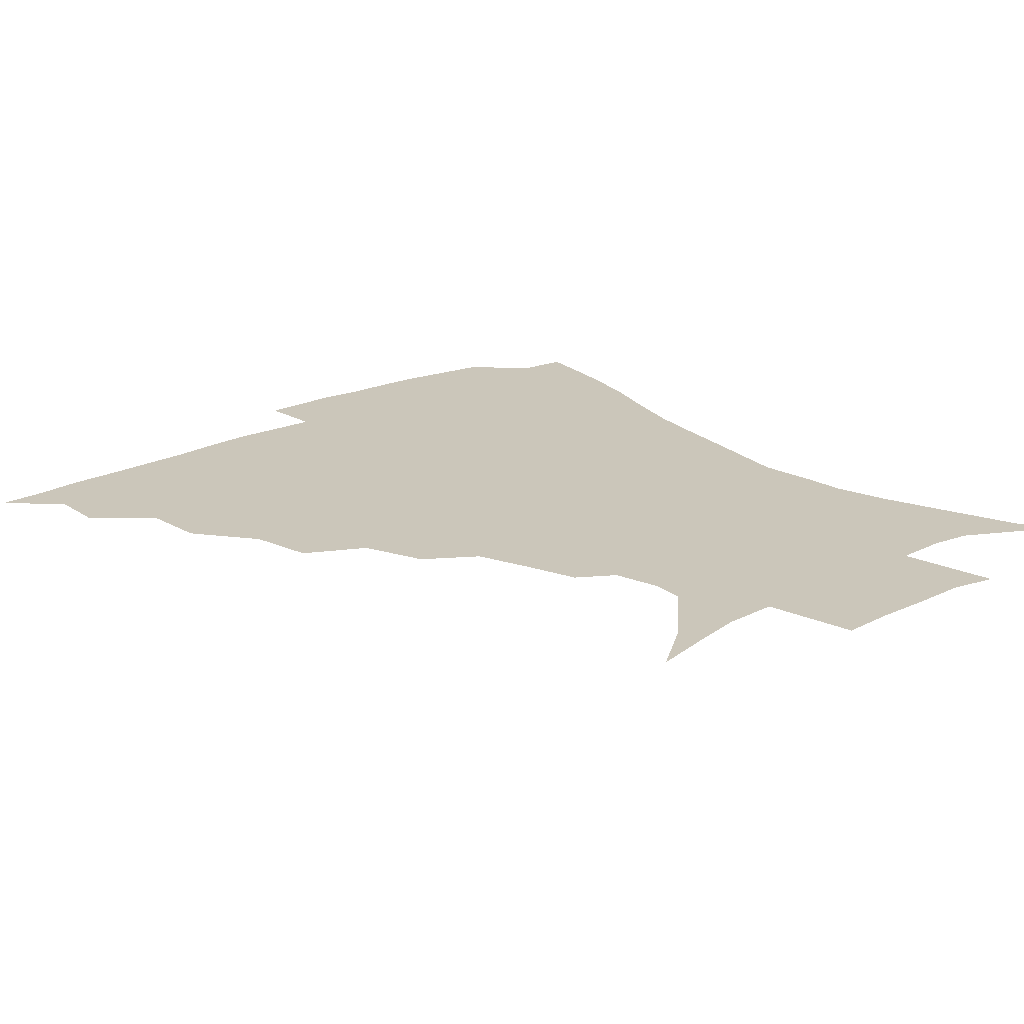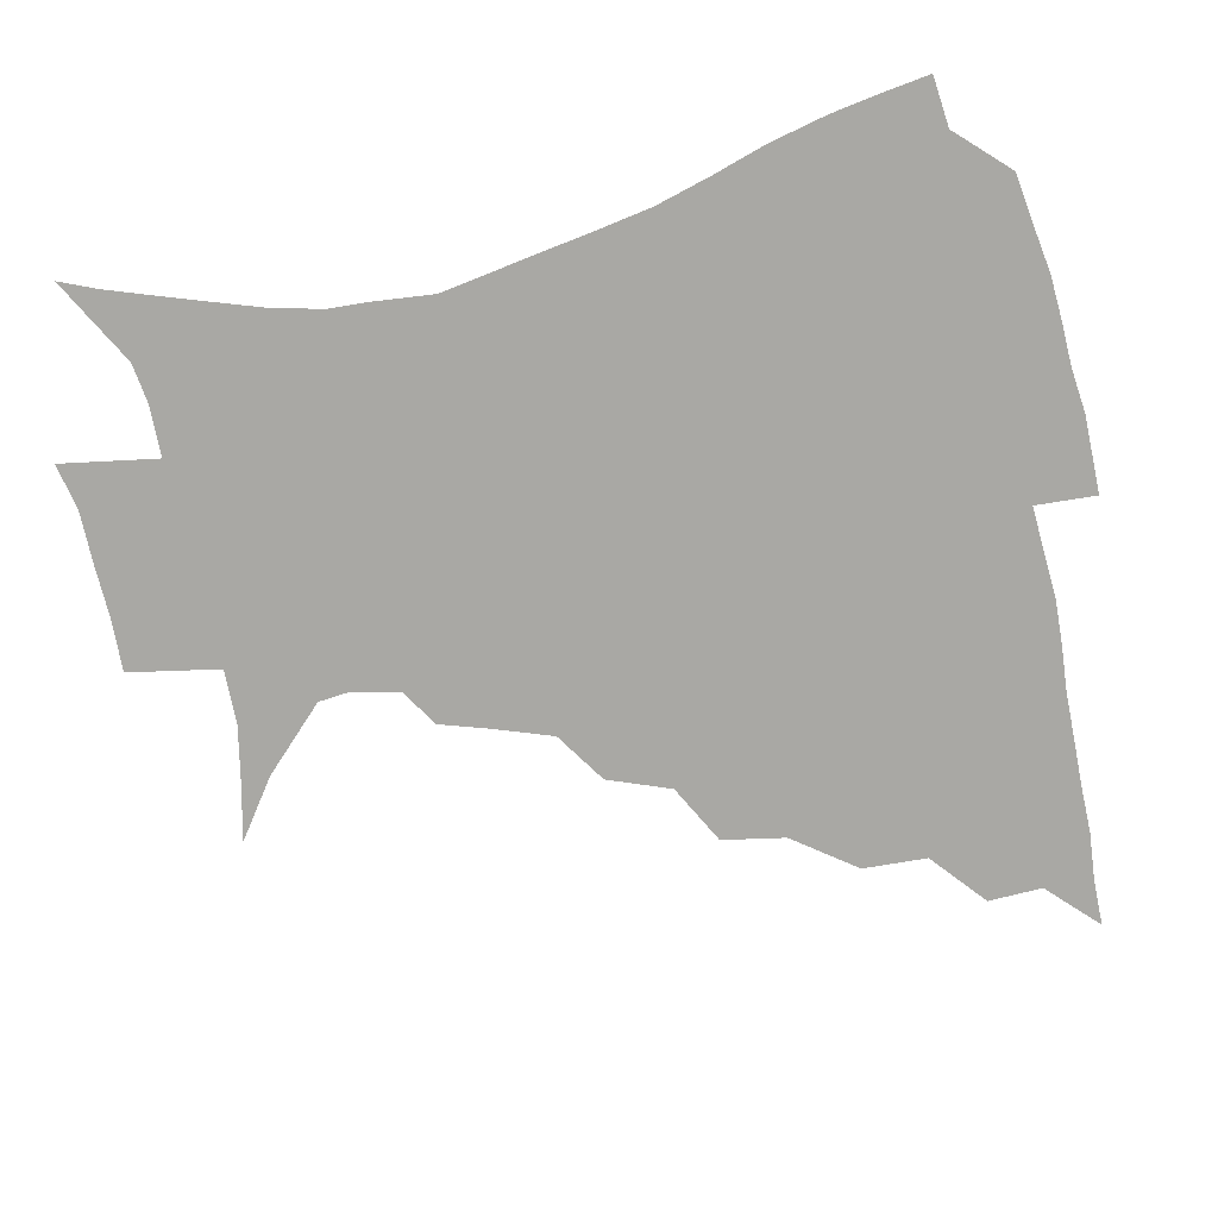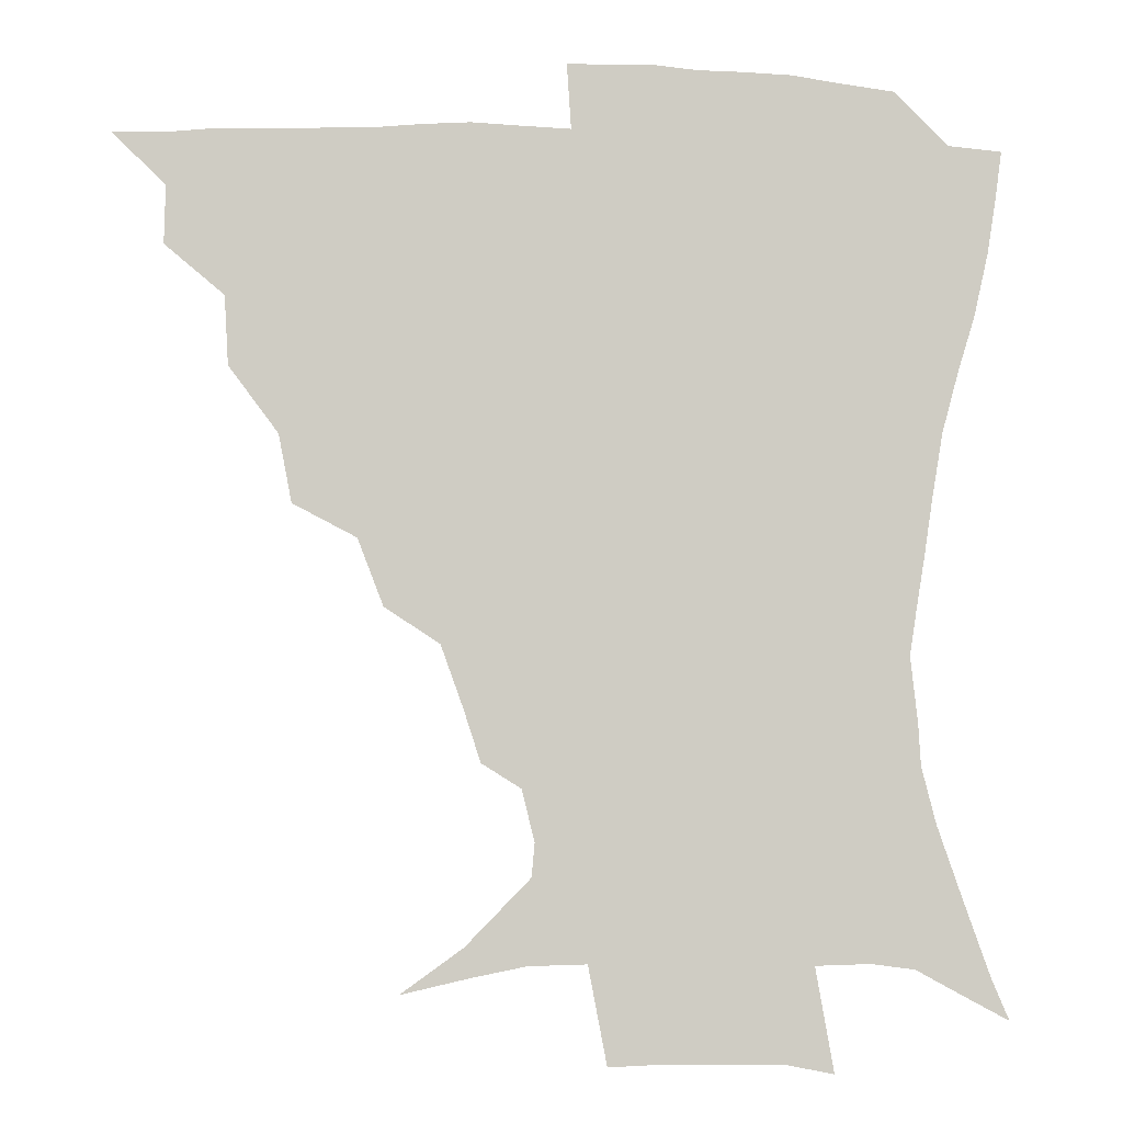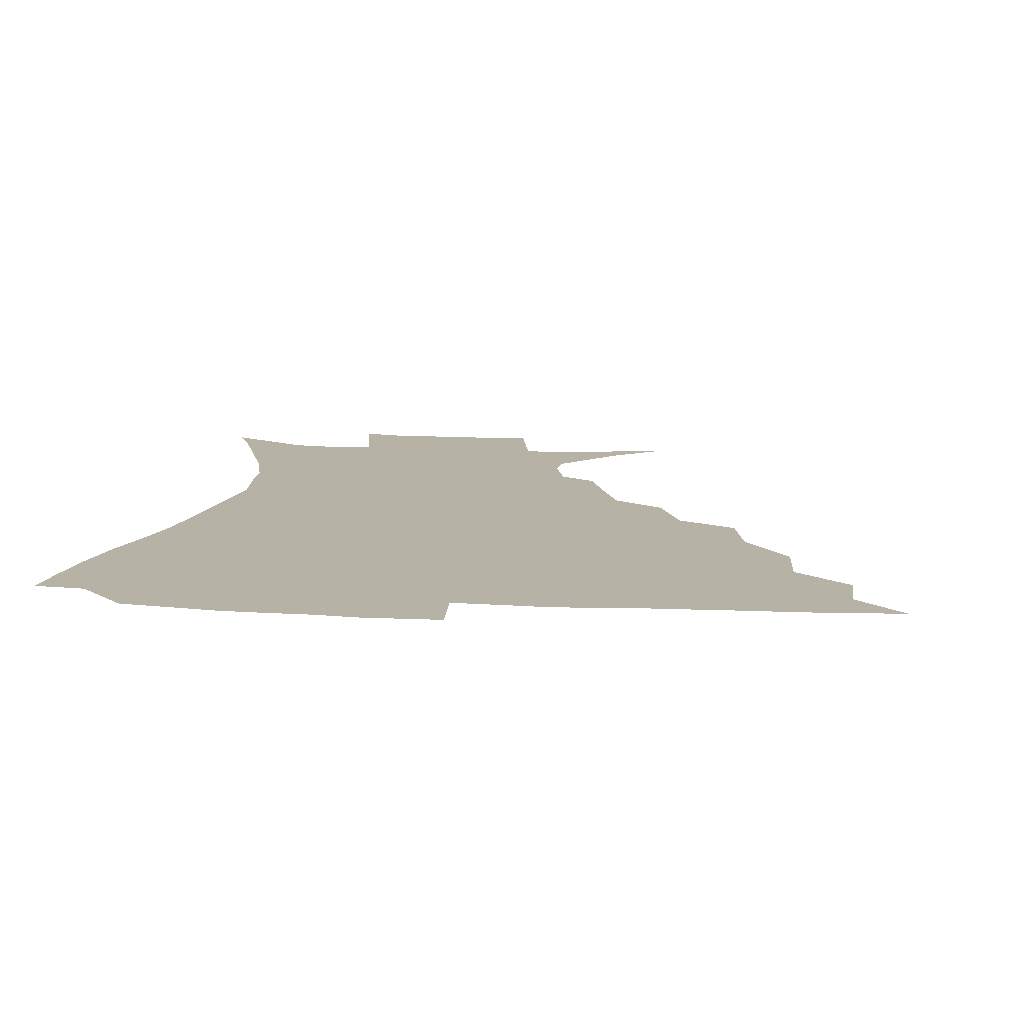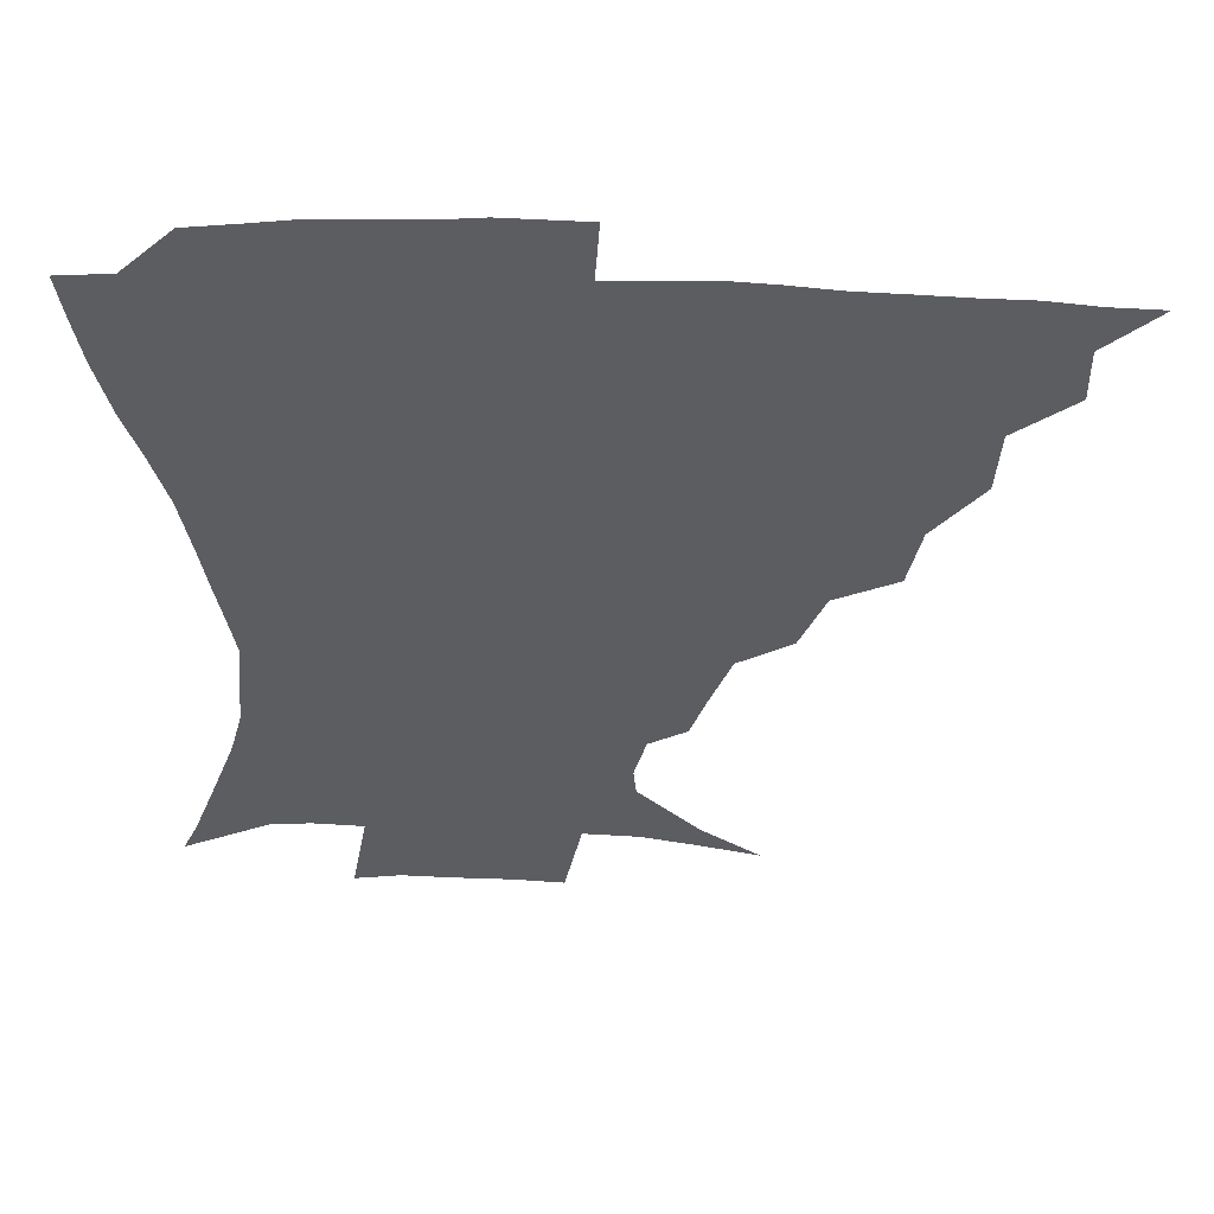
<metadata>
{"format":"obj","ext":"obj","renderer":"f3d","projection":"perspective","resolution":1024,"background":"white","views":[{"elev":21.1,"azim":-40.7,"up":"+Z"},{"elev":-74.9,"azim":102.9,"up":"+Z"},{"elev":-4.8,"azim":-3.9,"up":"+Y"},{"elev":12.2,"azim":-173.0,"up":"+Z"},{"elev":53.7,"azim":-177.3,"up":"+Y"}]}
</metadata>
<code>
v 435.7 389.8 0
v 451.5 356.2 0
v 451.9 374 0
v 451.3 390.1 0
v 470.9 319.8 0
v 469.7 341 0
v 468.9 359 0
v 467.6 374.9 0
v 466.9 391.6 0
v 490.1 278.7 0
v 486.1 299.5 0
v 487.9 327.9 0
v 486.2 345 0
v 484.4 360.4 0
v 483 376.1 0
v 482.4 391.7 0
v 517.5 248 0
v 509.6 268.5 0
v 505.5 292 0
v 505.2 316.2 0
v 502.8 331.3 0
v 501.2 346.6 0
v 500 361.6 0
v 499 376.5 0
v 497.8 392.2 0
v 546.5 201.8 0
v 541.3 217.8 0
v 534.4 237 0
v 527.4 260.6 0
v 523 282.3 0
v 520.3 300.4 0
v 519.3 319.4 0
v 517.6 333.6 0
v 516 347.9 0
v 514.8 362.4 0
v 513.9 377.2 0
v 513 392.5 0
v 522.6 134 0
v 541.7 147.7 0
v 561.5 168.1 0
v 562.5 178.3 0
v 558.6 194.2 0
v 553.3 212 0
v 548.2 231.3 0
v 543.2 247.1 0
v 538.9 271.5 0
v 536 287.7 0
v 534.2 304.4 0
v 533.2 320.7 0
v 532 334.8 0
v 530.4 348.6 0
v 529.6 363 0
v 529 377.8 0
v 528.1 393.9 0
v 543.2 138.7 0
v 561.2 156.3 0
v 569.5 170.9 0
v 568.8 186.9 0
v 565.5 207 0
v 561.5 223.4 0
v 557.2 236.7 0
v 554 258 0
v 550.8 274.9 0
v 549.2 292.1 0
v 548.2 308.3 0
v 547.3 322.6 0
v 546.8 335.8 0
v 546.1 349.6 0
v 544.4 363.6 0
v 544.4 377.9 0
v 543.1 394.7 0
v 560.3 142.2 0
v 575.4 161.9 0
v 578 177.2 0
v 576.3 195.4 0
v 574.4 213.9 0
v 570.7 228.9 0
v 567.7 244.9 0
v 565.6 264.3 0
v 563.6 280.2 0
v 562.5 295 0
v 561.6 309.1 0
v 560.6 322.2 0
v 561.9 338 0
v 560.9 350.3 0
v 560.8 363.4 0
v 559.3 378.2 0
v 558.5 393.8 0
v 578.2 142.6 0
v 586.6 166.4 0
v 587 184.4 0
v 584.7 198.9 0
v 584.3 217.2 0
v 580.2 234.1 0
v 579.2 248.6 0
v 577.1 269 0
v 576 281.1 0
v 575.3 296.4 0
v 575.7 311.8 0
v 574.9 324.2 0
v 575.1 337.4 0
v 574.7 350.3 0
v 574.6 363.7 0
v 574.1 377.2 0
v 573.3 393.1 0
v 572 413.1 0
v 583.9 112.6 0
v 592.9 147.9 0
v 596.8 167 0
v 596 185.5 0
v 596 190.3 0
v 592.6 220.3 0
v 591 232.9 0
v 589.6 254.2 0
v 588.9 269.3 0
v 588.7 284.4 0
v 588.5 298.1 0
v 588.8 312.7 0
v 589.2 325.8 0
v 588.9 337.6 0
v 589.2 350.7 0
v 588.7 364 0
v 587.9 378.3 0
v 586.8 394.7 0
v 584.5 413.3 0
v 601 113.4 0
v 605.3 147.4 0
v 607.3 169.5 0
v 606.1 186 0
v 605.2 206 0
v 602.5 223.4 0
v 602.6 237.2 0
v 600.7 254.4 0
v 600.8 270.1 0
v 600.9 283.9 0
v 601.2 296.8 0
v 601.7 311.8 0
v 602.1 324.9 0
v 602.9 338.1 0
v 603 350.8 0
v 603 363.9 0
v 602.1 378.5 0
v 600.8 394.3 0
v 597.6 413.4 0
v 618.8 113 0
v 618 147.1 0
v 617.3 170.6 0
v 616.7 189.7 0
v 614.8 206.9 0
v 613.4 221.8 0
v 612.4 240 0
v 612.5 253.7 0
v 612.2 269.8 0
v 612.9 283.9 0
v 613.8 298.3 0
v 614.7 312 0
v 615.7 325.7 0
v 616.4 338.2 0
v 617 350.7 0
v 617.1 364 0
v 616.6 378 0
v 615.7 392.6 0
v 611.9 411.9 0
v 636.1 113.1 0
v 632 142.8 0
v 628 169.2 0
v 626.8 189.2 0
v 624.3 207.1 0
v 623.5 224.7 0
v 623.4 237.3 0
v 623.1 254.2 0
v 623.6 268.8 0
v 624.7 283.9 0
v 626 296.9 0
v 627.3 311.5 0
v 628.5 325.1 0
v 629.6 337.3 0
v 631.5 350.8 0
v 632.1 363.5 0
v 631.3 377.4 0
v 630.3 392 0
v 626.1 411.6 0
v 651.3 110.1 0
v 645.7 141.9 0
v 639.7 167 0
v 636.1 190.5 0
v 634.8 205.6 0
v 633.9 220.8 0
v 633.6 235.7 0
v 633.8 251 0
v 634.8 265.1 0
v 636.1 280.4 0
v 637.5 295.5 0
v 639.2 312 0
v 641.1 323.8 0
v 642.6 335.7 0
v 644.9 350.8 0
v 645.9 363.2 0
v 646.1 376.3 0
v 645.8 389.8 0
v 640.6 410.9 0
v 662.4 142.4 0
v 652.8 164 0
v 647.5 185 0
v 644.9 202.5 0
v 643.4 219.1 0
v 643.5 233.1 0
v 644.1 247.4 0
v 645.5 260.4 0
v 646.6 278 0
v 648.5 294.5 0
v 650.8 308.3 0
v 653.3 322.6 0
v 655.7 335.7 0
v 657.7 349.5 0
v 659.3 362.6 0
v 660 375.9 0
v 659.7 389.9 0
v 656.3 408.5 0
v 675.8 140.6 0
v 666.9 158.7 0
v 659.3 179.6 0
v 656.9 194.6 0
v 653.6 213.1 0
v 653.2 227.9 0
v 653.8 242.5 0
v 655.1 256.8 0
v 656.7 273.2 0
v 658.8 289.6 0
v 661.9 303.3 0
v 664.7 320.5 0
v 668 333.1 0
v 670.6 348.2 0
v 672.8 361.5 0
v 674.3 375.2 0
v 673.8 390.3 0
v 672.4 406.3 0
v 691 132.3 0
v 681.8 150.4 0
v 673.4 170.5 0
v 669.1 186.7 0
v 664.8 204.6 0
v 663.7 218.8 0
v 664.4 231.9 0
v 664.5 248.6 0
v 666 266.1 0
v 668.9 280.8 0
v 672 296.8 0
v 675.2 314.6 0
v 680 327.8 0
v 683.1 345.4 0
v 686.6 359.4 0
v 688.6 374.3 0
v 688.6 389.8 0
v 704 125.4 0
v 698.7 137.7 0
v 694.9 148.3 0
v 689.5 163.8 0
v 682.7 183.6 0
v 678.2 200.9 0
v 677.5 213.5 0
v 675.3 233.9 0
v 677.4 247.9 0
v 679.9 263.5 0
v 682.6 281.7 0
v 685.9 301.5 0
v 690.9 320 0
v 696.2 337.2 0
v 700.5 356.6 0
v 703.1 373.1 0
v 705.2 388.2 0
v 721 391 0
f 3 4 1
f 6 7 2
f 2 7 3
f 7 8 3
f 3 8 4
f 8 9 4
f 11 12 5
f 5 12 6
f 12 13 6
f 6 13 7
f 13 14 7
f 7 14 8
f 14 15 8
f 8 15 9
f 15 16 9
f 18 19 10
f 10 19 11
f 19 20 11
f 11 20 12
f 20 21 12
f 12 21 13
f 21 22 13
f 13 22 14
f 22 23 14
f 14 23 15
f 23 24 15
f 15 24 16
f 24 25 16
f 28 29 17
f 17 29 18
f 29 30 18
f 18 30 19
f 30 31 19
f 19 31 20
f 31 32 20
f 20 32 21
f 32 33 21
f 21 33 22
f 33 34 22
f 22 34 23
f 34 35 23
f 23 35 24
f 35 36 24
f 24 36 25
f 36 37 25
f 42 43 26
f 26 43 27
f 43 44 27
f 27 44 28
f 44 45 28
f 28 45 29
f 45 46 29
f 29 46 30
f 46 47 30
f 30 47 31
f 47 48 31
f 31 48 32
f 48 49 32
f 32 49 33
f 49 50 33
f 33 50 34
f 50 51 34
f 34 51 35
f 51 52 35
f 35 52 36
f 52 53 36
f 36 53 37
f 53 54 37
f 38 55 39
f 55 56 39
f 39 56 40
f 56 57 40
f 40 57 41
f 57 58 41
f 41 58 42
f 58 59 42
f 42 59 43
f 59 60 43
f 43 60 44
f 60 61 44
f 44 61 45
f 61 62 45
f 45 62 46
f 62 63 46
f 46 63 47
f 63 64 47
f 47 64 48
f 64 65 48
f 48 65 49
f 65 66 49
f 49 66 50
f 66 67 50
f 50 67 51
f 67 68 51
f 51 68 52
f 68 69 52
f 52 69 53
f 69 70 53
f 53 70 54
f 70 71 54
f 55 72 56
f 72 73 56
f 56 73 57
f 73 74 57
f 57 74 58
f 74 75 58
f 58 75 59
f 75 76 59
f 59 76 60
f 76 77 60
f 60 77 61
f 77 78 61
f 61 78 62
f 78 79 62
f 62 79 63
f 79 80 63
f 63 80 64
f 80 81 64
f 64 81 65
f 81 82 65
f 65 82 66
f 82 83 66
f 66 83 67
f 83 84 67
f 67 84 68
f 84 85 68
f 68 85 69
f 85 86 69
f 69 86 70
f 86 87 70
f 70 87 71
f 87 88 71
f 72 89 73
f 89 90 73
f 73 90 74
f 90 91 74
f 74 91 75
f 91 92 75
f 75 92 76
f 92 93 76
f 76 93 77
f 93 94 77
f 77 94 78
f 94 95 78
f 78 95 79
f 95 96 79
f 79 96 80
f 96 97 80
f 80 97 81
f 97 98 81
f 81 98 82
f 98 99 82
f 82 99 83
f 99 100 83
f 83 100 84
f 100 101 84
f 84 101 85
f 101 102 85
f 85 102 86
f 102 103 86
f 86 103 87
f 103 104 87
f 87 104 88
f 104 105 88
f 107 108 89
f 89 108 90
f 108 109 90
f 90 109 91
f 109 110 91
f 91 110 92
f 110 111 92
f 92 111 93
f 111 112 93
f 93 112 94
f 112 113 94
f 94 113 95
f 113 114 95
f 95 114 96
f 114 115 96
f 96 115 97
f 115 116 97
f 97 116 98
f 116 117 98
f 98 117 99
f 117 118 99
f 99 118 100
f 118 119 100
f 100 119 101
f 119 120 101
f 101 120 102
f 120 121 102
f 102 121 103
f 121 122 103
f 103 122 104
f 122 123 104
f 104 123 105
f 123 124 105
f 105 124 106
f 124 125 106
f 107 126 108
f 126 127 108
f 108 127 109
f 127 128 109
f 109 128 110
f 128 129 110
f 110 129 111
f 129 130 111
f 111 130 112
f 130 131 112
f 112 131 113
f 131 132 113
f 113 132 114
f 132 133 114
f 114 133 115
f 133 134 115
f 115 134 116
f 134 135 116
f 116 135 117
f 135 136 117
f 117 136 118
f 136 137 118
f 118 137 119
f 137 138 119
f 119 138 120
f 138 139 120
f 120 139 121
f 139 140 121
f 121 140 122
f 140 141 122
f 122 141 123
f 141 142 123
f 123 142 124
f 142 143 124
f 124 143 125
f 143 144 125
f 126 145 127
f 145 146 127
f 127 146 128
f 146 147 128
f 128 147 129
f 147 148 129
f 129 148 130
f 148 149 130
f 130 149 131
f 149 150 131
f 131 150 132
f 150 151 132
f 132 151 133
f 151 152 133
f 133 152 134
f 152 153 134
f 134 153 135
f 153 154 135
f 135 154 136
f 154 155 136
f 136 155 137
f 155 156 137
f 137 156 138
f 156 157 138
f 138 157 139
f 157 158 139
f 139 158 140
f 158 159 140
f 140 159 141
f 159 160 141
f 141 160 142
f 160 161 142
f 142 161 143
f 161 162 143
f 143 162 144
f 162 163 144
f 145 164 146
f 164 165 146
f 146 165 147
f 165 166 147
f 147 166 148
f 166 167 148
f 148 167 149
f 167 168 149
f 149 168 150
f 168 169 150
f 150 169 151
f 169 170 151
f 151 170 152
f 170 171 152
f 152 171 153
f 171 172 153
f 153 172 154
f 172 173 154
f 154 173 155
f 173 174 155
f 155 174 156
f 174 175 156
f 156 175 157
f 175 176 157
f 157 176 158
f 176 177 158
f 158 177 159
f 177 178 159
f 159 178 160
f 178 179 160
f 160 179 161
f 179 180 161
f 161 180 162
f 180 181 162
f 162 181 163
f 181 182 163
f 164 183 165
f 183 184 165
f 165 184 166
f 184 185 166
f 166 185 167
f 185 186 167
f 167 186 168
f 186 187 168
f 168 187 169
f 187 188 169
f 169 188 170
f 188 189 170
f 170 189 171
f 189 190 171
f 171 190 172
f 190 191 172
f 172 191 173
f 191 192 173
f 173 192 174
f 192 193 174
f 174 193 175
f 193 194 175
f 175 194 176
f 194 195 176
f 176 195 177
f 195 196 177
f 177 196 178
f 196 197 178
f 178 197 179
f 197 198 179
f 179 198 180
f 198 199 180
f 180 199 181
f 199 200 181
f 181 200 182
f 200 201 182
f 184 202 185
f 202 203 185
f 185 203 186
f 203 204 186
f 186 204 187
f 204 205 187
f 187 205 188
f 205 206 188
f 188 206 189
f 206 207 189
f 189 207 190
f 207 208 190
f 190 208 191
f 208 209 191
f 191 209 192
f 209 210 192
f 192 210 193
f 210 211 193
f 193 211 194
f 211 212 194
f 194 212 195
f 212 213 195
f 195 213 196
f 213 214 196
f 196 214 197
f 214 215 197
f 197 215 198
f 215 216 198
f 198 216 199
f 216 217 199
f 199 217 200
f 217 218 200
f 200 218 201
f 218 219 201
f 202 220 203
f 220 221 203
f 203 221 204
f 221 222 204
f 204 222 205
f 222 223 205
f 205 223 206
f 223 224 206
f 206 224 207
f 224 225 207
f 207 225 208
f 225 226 208
f 208 226 209
f 226 227 209
f 209 227 210
f 227 228 210
f 210 228 211
f 228 229 211
f 211 229 212
f 229 230 212
f 212 230 213
f 230 231 213
f 213 231 214
f 231 232 214
f 214 232 215
f 232 233 215
f 215 233 216
f 233 234 216
f 216 234 217
f 234 235 217
f 217 235 218
f 235 236 218
f 218 236 219
f 236 237 219
f 220 238 221
f 238 239 221
f 221 239 222
f 239 240 222
f 222 240 223
f 240 241 223
f 223 241 224
f 241 242 224
f 224 242 225
f 242 243 225
f 225 243 226
f 243 244 226
f 226 244 227
f 244 245 227
f 227 245 228
f 245 246 228
f 228 246 229
f 246 247 229
f 229 247 230
f 247 248 230
f 230 248 231
f 248 249 231
f 231 249 232
f 249 250 232
f 232 250 233
f 250 251 233
f 233 251 234
f 251 252 234
f 234 252 235
f 252 253 235
f 235 253 236
f 253 254 236
f 236 254 237
f 238 255 239
f 255 256 239
f 239 256 240
f 256 257 240
f 240 257 241
f 257 258 241
f 241 258 242
f 258 259 242
f 242 259 243
f 259 260 243
f 243 260 244
f 260 261 244
f 244 261 245
f 261 262 245
f 245 262 246
f 262 263 246
f 246 263 247
f 263 264 247
f 247 264 248
f 264 265 248
f 248 265 249
f 265 266 249
f 249 266 250
f 266 267 250
f 250 267 251
f 267 268 251
f 251 268 252
f 268 269 252
f 252 269 253
f 269 270 253
f 253 270 254
f 270 271 254

</code>
